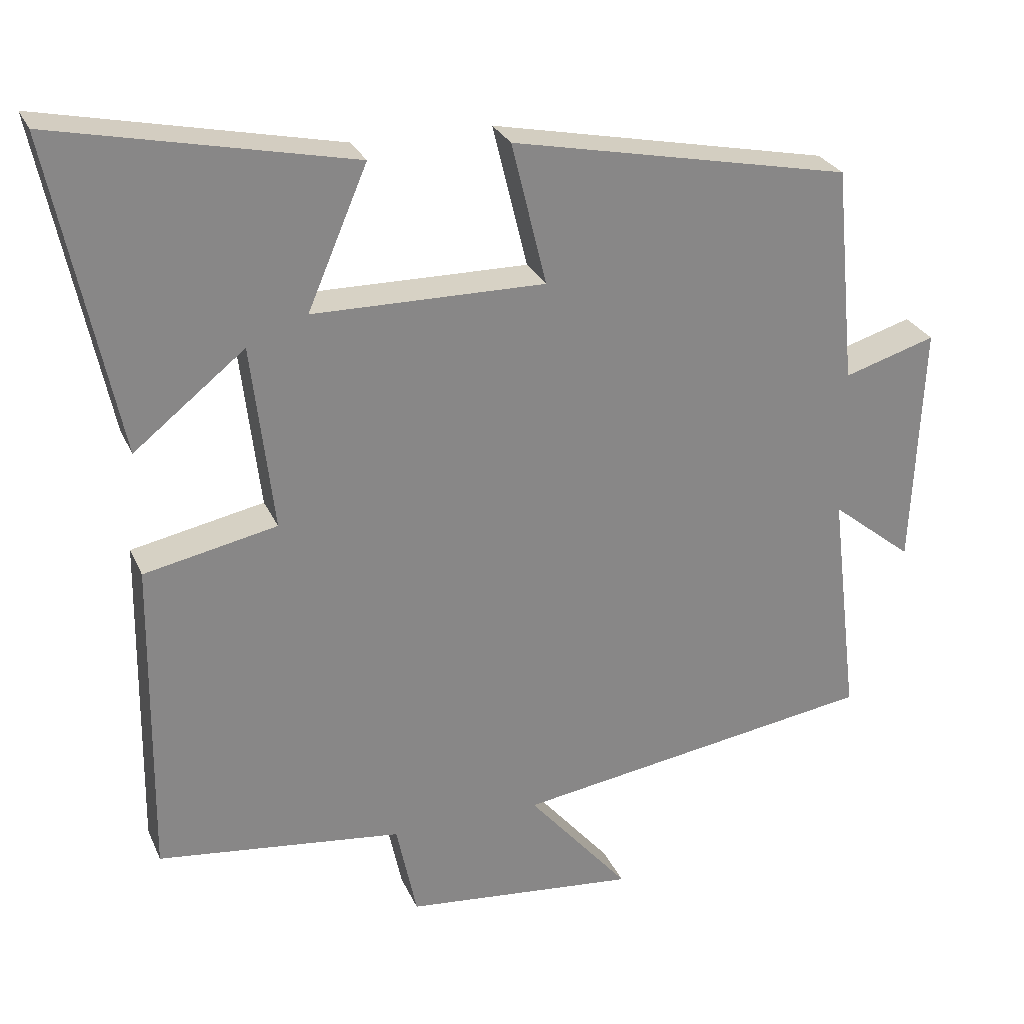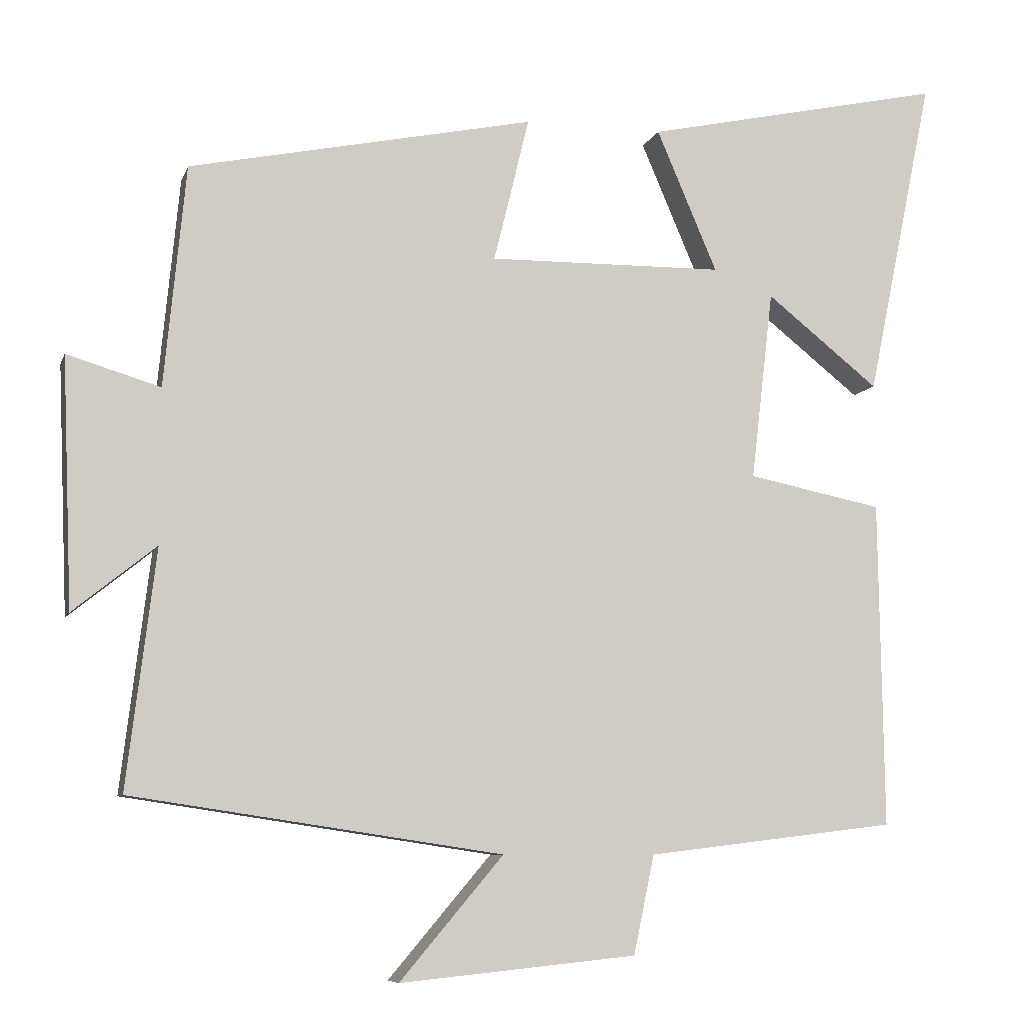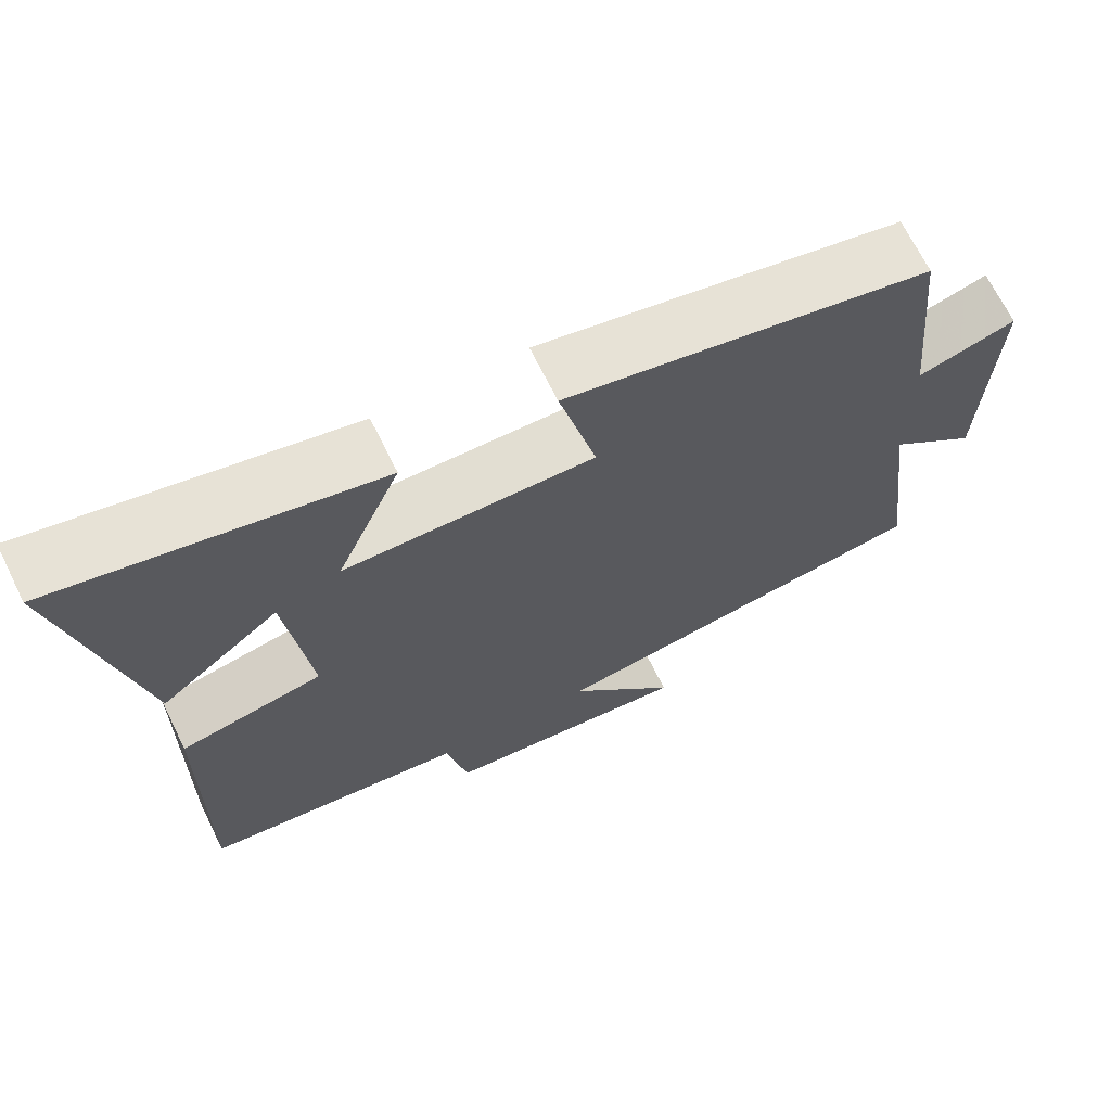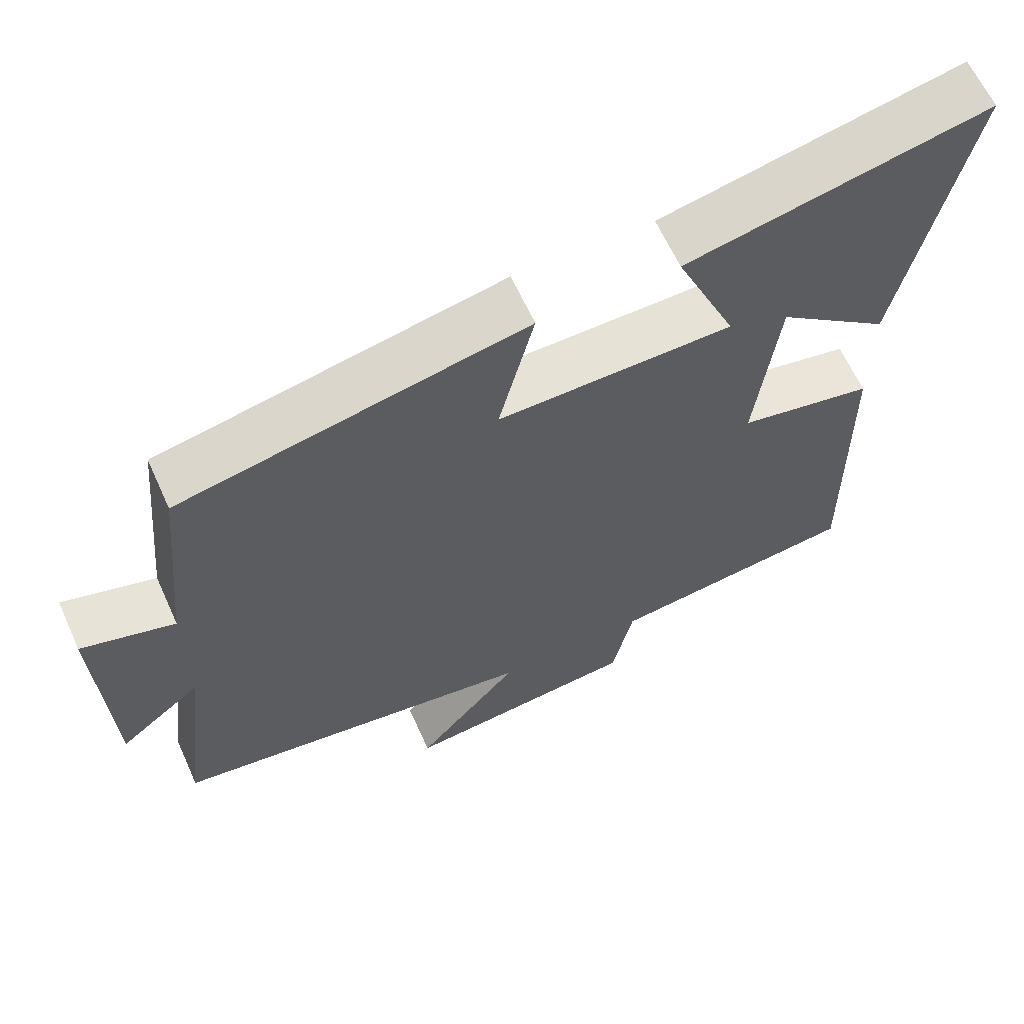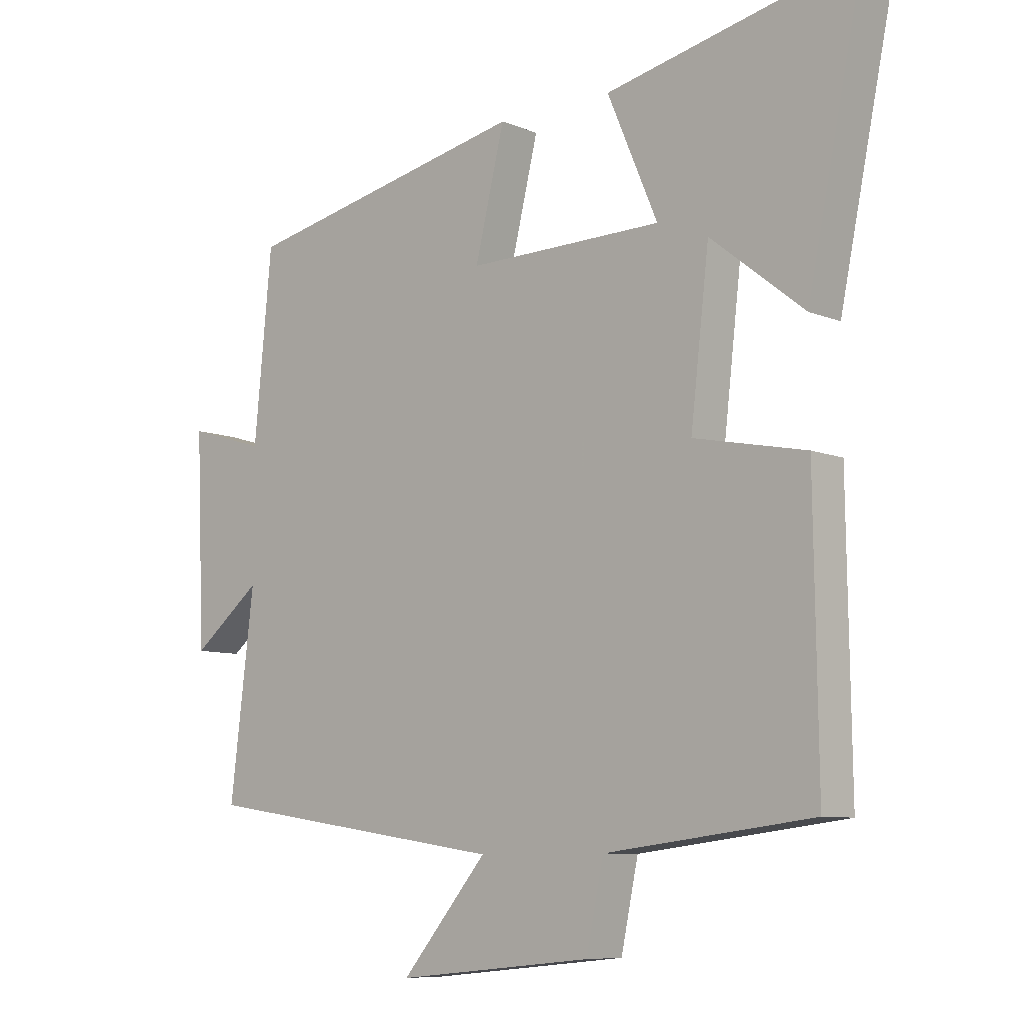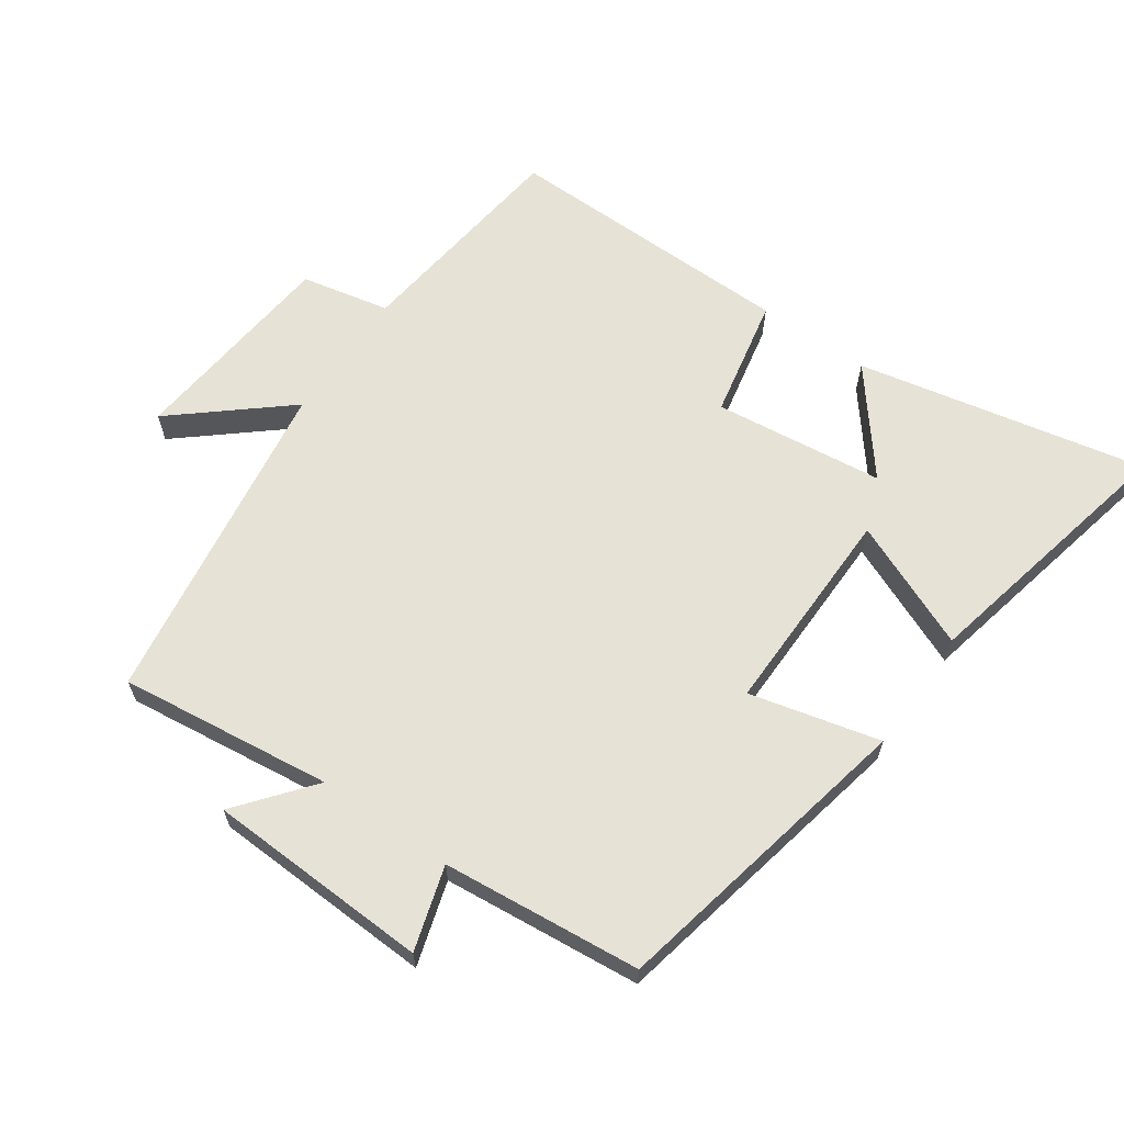
<metadata>
{"format":"obj","ext":"obj","renderer":"f3d","projection":"perspective","resolution":1024,"background":"white","views":[{"elev":27.5,"azim":159.7,"up":"+Z"},{"elev":-7.9,"azim":-14.8,"up":"+Z"},{"elev":68.3,"azim":153.8,"up":"+Z"},{"elev":63.2,"azim":-24.3,"up":"+Z"},{"elev":-8.4,"azim":41.9,"up":"+Z"},{"elev":63.8,"azim":-55.1,"up":"+Y"}]}
</metadata>
<code>
v -0.539 0.07 -0.425
v -0.5 0.07 -0.104
v -0.612 0.07 -0.194
v -0.626 0.07 0.142
v -0.5 0.07 0.104
v -0.471 0.07 0.403
v -0.004 0.07 0.5
v -0.052 0.07 0.304
v 0.266 0.07 0.308
v 0.184 0.07 0.5
v 0.59 0.07 0.588
v 0.5 0.07 0.154
v 0.348 0.07 0.275
v 0.318 0.07 0.019
v 0.5 0.07 -0.018
v 0.506 0.07 -0.459
v 0.169 0.07 -0.5
v 0.141 0.07 -0.633
v -0.179 0.07 -0.665
v -0.039 0.07 -0.5
v -0.539 0 -0.425
v -0.5 0 -0.104
v -0.612 0 -0.194
v -0.626 0 0.142
v -0.5 0 0.104
v -0.471 0 0.403
v -0.004 0 0.5
v -0.052 0 0.304
v 0.266 0 0.308
v 0.184 0 0.5
v 0.59 0 0.588
v 0.5 0 0.154
v 0.348 0 0.275
v 0.318 0 0.019
v 0.5 0 -0.018
v 0.506 0 -0.459
v 0.169 0 -0.5
v 0.141 0 -0.633
v -0.179 0 -0.665
v -0.039 0 -0.5
f 17 18 19 20
f 17 20 1 2
f 14 15 16 17
f 13 14 17 2
f 10 11 12 13
f 9 10 13
f 8 9 13 2
f 5 6 7 8
f 5 8 2 3
f 3 4 5
f 40 39 38 37
f 22 21 40 37
f 37 36 35 34
f 22 37 34 33
f 33 32 31 30
f 33 30 29
f 22 33 29 28
f 28 27 26 25
f 23 22 28 25
f 25 24 23
f 1 21 22 2
f 2 22 23 3
f 3 23 24 4
f 4 24 25 5
f 5 25 26 6
f 6 26 27 7
f 7 27 28 8
f 8 28 29 9
f 9 29 30 10
f 10 30 31 11
f 11 31 32 12
f 12 32 33 13
f 13 33 34 14
f 14 34 35 15
f 15 35 36 16
f 16 36 37 17
f 17 37 38 18
f 18 38 39 19
f 19 39 40 20
f 20 40 21 1

</code>
